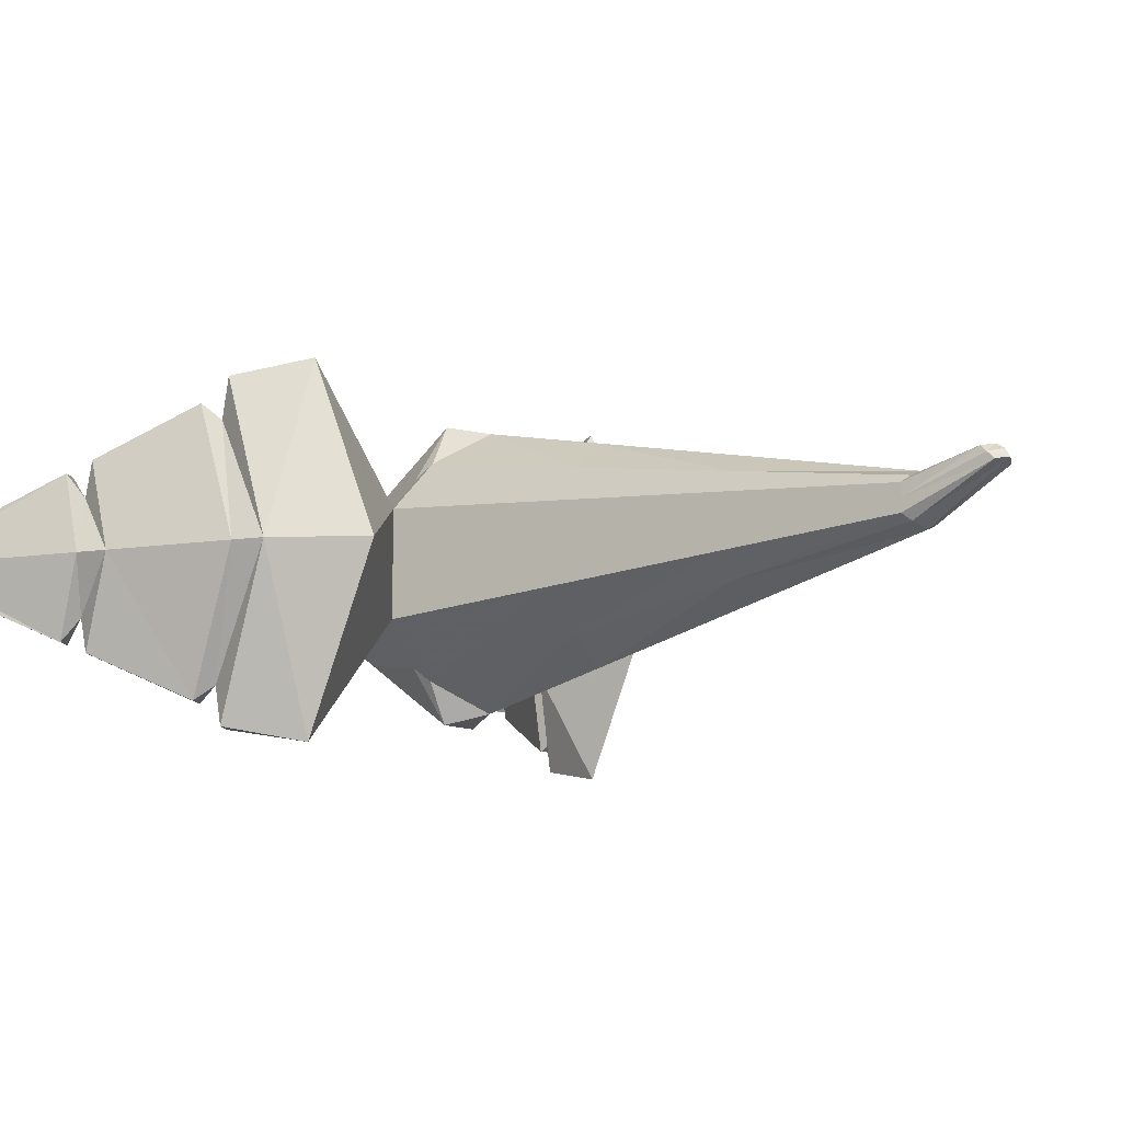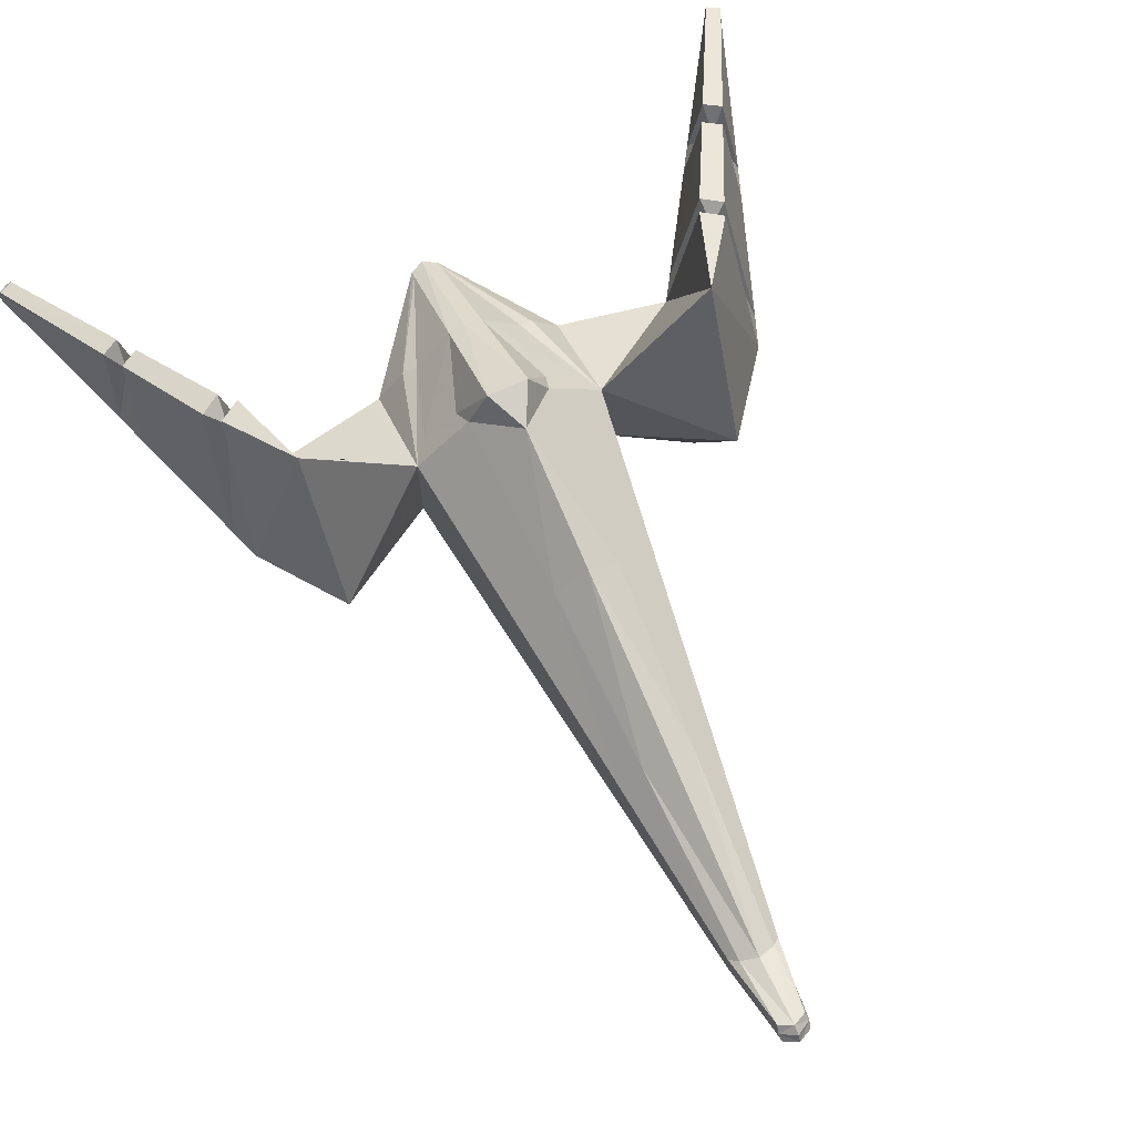
<metadata>
{"format":"obj","ext":"obj","renderer":"f3d","projection":"perspective","resolution":1024,"background":"white","views":[{"elev":-11.1,"azim":130.7,"up":"+Y"},{"elev":70.0,"azim":155.7,"up":"+Y"}]}
</metadata>
<code>
v  0.01 0.0005 0.0005
v  0.01 -0.0005 0.0005
v  0.01 -0.0005 -0.0005
v  0.01 0.0005 -0.0005
v  0.005 0.005 -0.005
v  0.005 -0.005 -0.005
v  0.005 0.005 0.005
v  0.005 -0.005 0.005
v  0 0 -0
g Bone1
f 1 2 3 4
f 5 4 3 6
f 7 1 4 5
f 2 8 6 3
f 1 7 8 2
f 9 7 5
f 9 5 6
f 9 6 8
f 9 8 7
v  0.01 0.0005 0.0005
v  0.01 -0.0005 0.0005
v  0.01 -0.0005 -0.0005
v  0.01 0.0005 -0.0005
v  0.005 0.005 -0.005
v  0.005 -0.005 -0.005
v  0.005 0.005 0.005
v  0.005 -0.005 0.005
v  0 0 -0
g Bone2
f 10 11 12 13
f 14 13 12 15
f 16 10 13 14
f 11 17 15 12
f 10 16 17 11
f 18 16 14
f 18 14 15
f 18 15 17
f 18 17 16
v  0.01 0.0005 0.5909
v  0.01 -0.0005 0.5909
v  0.01 -0.0005 0.5899
v  0.01 0.0005 0.5899
v  0.005 0.005 0.5854
v  0.005 -0.005 0.5854
v  0.005 0.005 0.5954
v  0.005 -0.005 0.5954
v  0 0 0.5904
g Bone3
f 19 20 21 22
f 23 22 21 24
f 25 19 22 23
f 20 26 24 21
f 19 25 26 20
f 27 25 23
f 27 23 24
f 27 24 26
f 27 26 25
v  0.5 -0.45 -0
v  0.4986 0 0.2
v  0.2333 -0.1333 -0
v  0.5667 -0.4116 0.2
v  0.6167 -0.4116 0.1666
v  -0.5667 -0.4116 0.2
v  -0.6167 -0.4116 0.1666
v  -0.5 -0.45 -0
v  -0.4986 0 0.2
v  -0.2333 -0.1333 -0
v  -0.2333 0 0.25
v  0.2333 0 0.25
v  -0.2333 0.1333 -0
v  0.5 0.45 -0
v  0.2333 0.1333 -0
v  0.5667 0.4116 0.2
v  0.6167 0.4116 0.1666
v  -0.5667 0.4116 0.2
v  -0.5 0.45 -0
v  -0.6167 0.4116 0.1666
v  -0.05 -0.3667 -0
v  0 -0.3437 -0.1
v  0 -0.3667 -0
v  0 -0.1961 0.2599
v  -0.0419 -0.197 0.2505
v  0 -0.0254 0.5199
v  -0.0352 -0.0559 0.4587
v  -0.0339 -0.0296 0.4976
v  -0.7225 -0.2295 0.4961
v  -0.5979 -0.35 0.2592
v  -0.5365 0 0.2607
v  -0.6879 0 0.5034
v  -0.1337 -0.1049 0.2426
v  -0.1666 -0.0839 0.25
v  -0.0333 -0.0166 0.5167
v  0 -0.0166 0.5334
v  -0.1928 -0.1439 0.0557
v  -0.1 -0.2667 -0
v  -0.1125 -0.2314 0.0442
v  0 0 0.5334
v  -0.0333 0 0.5167
v  0.4986 0 -0.2
v  0.2333 0 -0
v  0.6501 0 -0
v  0.9262 -0.0333 0.8834
v  0.9354 0 0.9001
v  0.7243 0 0.5617
v  0.7525 -0.2015 0.5531
v  0.0339 -0.0296 0.4976
v  0.0333 -0.0166 0.5167
v  0.1666 -0.0839 0.25
v  0.1337 -0.1049 0.2426
v  0.0352 -0.0559 0.4587
v  0.0333 0 0.5167
v  0.1928 -0.1439 0.0557
v  0.1 -0.2667 -0
v  0.1125 -0.2314 0.0442
v  0.05 -0.3667 -0
v  0.0419 -0.197 0.2505
v  0.7938 -0.2015 0.5284
v  0.8137 0 0.4564
v  0.9668 0 0.8834
v  0.9595 -0.0333 0.8668
v  0.7653 -0.2295 0.47
v  0.7225 -0.2295 0.4961
v  0.5979 -0.35 0.2592
v  0.6464 -0.35 0.2273
v  0.6775 0 0.0765
v  0.7873 0 0.3828
v  0.6879 0 0.5034
v  0.5365 0 0.2607
v  -0.6464 -0.35 0.2273
v  -0.7653 -0.2295 0.47
v  -0.7873 0 0.3828
v  -0.6775 0 0.0765
v  -0.9354 0 0.9001
v  -0.9668 0 0.8834
v  -0.9262 -0.0333 0.8834
v  -0.9595 -0.0333 0.8668
v  -0.7525 -0.2015 0.5531
v  -0.7938 -0.2015 0.5284
v  -0.8137 0 0.4564
v  -0.7243 0 0.5617
v  -0.6501 0 -0
v  -0.4986 0 -0.2
v  -0.2333 0 -0
v  0.1765 -0.1002 -0.4354
v  0.081 -0.1957 -0.4354
v  0 -0.2681 -0.4354
v  0.0622 -0.1251 -0.8684
v  0 -0.1704 -0.8684
v  0 -0.0624 -1.347
v  0.042 -0.0491 -1.334
v  0.12 -0.0672 -0.8684
v  0.0613 -0.033 -1.319
v  -0.1765 -0.1002 -0.4354
v  -0.081 -0.1957 -0.4354
v  -0.12 -0.0672 -0.8684
v  -0.0622 -0.1251 -0.8684
v  -0.0613 -0.033 -1.319
v  -0.042 -0.0491 -1.334
v  -0.1 0.2667 -0
v  -0.05 0.3667 -0
v  0 0.3437 -0.1
v  -0.1125 0.2314 0.0442
v  -0.1928 0.1439 0.0557
v  -0.1337 0.1049 0.2426
v  -0.1666 0.0839 0.25
v  -0.0339 0.0296 0.4976
v  -0.0333 0.0166 0.5167
v  -0.0419 0.197 0.2505
v  -0.0352 0.0559 0.4587
v  0 0.0166 0.5334
v  0 0.0254 0.5199
v  0 0.1961 0.2599
v  0 0.3667 -0
v  0.1765 0.1002 -0.4354
v  0.1 0.2667 -0
v  0.081 0.1957 -0.4354
v  0.12 0.0672 -0.8684
v  0.0622 0.1251 -0.8684
v  0.0613 0.033 -1.319
v  0.042 0.0491 -1.334
v  0.0333 0.0899 -1.5
v  0.0613 0 -1.319
v  0 0.2681 -0.4354
v  0 0.1704 -0.8684
v  0 0.0624 -1.347
v  0 0.0968 -1.517
v  0.0376 0.0733 -1.517
v  0.0333 0.0566 -1.534
v  0 0.0836 -1.538
v  0 0.0635 -1.55
v  -0.7225 0.2295 0.4961
v  -0.5979 0.35 0.2592
v  0.9262 0.0333 0.8834
v  0.7525 0.2015 0.5531
v  0.0339 0.0296 0.4976
v  0.0333 0.0166 0.5167
v  0.1666 0.0839 0.25
v  0.1337 0.1049 0.2426
v  0.1928 0.1439 0.0557
v  0.1125 0.2314 0.0442
v  0.05 0.3667 -0
v  0.0352 0.0559 0.4587
v  0.0419 0.197 0.2505
v  0.7938 0.2015 0.5284
v  0.9595 0.0333 0.8668
v  0.7653 0.2295 0.47
v  0.6464 0.35 0.2273
v  0.5979 0.35 0.2592
v  0.7225 0.2295 0.4961
v  -0.6464 0.35 0.2273
v  -0.7653 0.2295 0.47
v  -0.9262 0.0333 0.8834
v  -0.9595 0.0333 0.8668
v  -0.7525 0.2015 0.5531
v  -0.7938 0.2015 0.5284
v  -0.0613 0 -1.319
v  -0.0333 0.0566 -1.534
v  -0.0376 0.0733 -1.517
v  -0.0333 0.0899 -1.5
v  -0.0613 0.033 -1.319
v  -0.042 0.0491 -1.334
v  -0.0622 0.1251 -0.8684
v  -0.12 0.0672 -0.8684
v  -0.081 0.1957 -0.4354
v  -0.1765 0.1002 -0.4354
v  -0.6041 -0.3134 0.1993
v  -0.7569 -0.143 0.5009
v  0.6041 -0.3134 0.1993
v  0.7569 -0.143 0.5009
v  -0.7569 0.143 0.5009
v  -0.6041 0.3134 0.1993
v  0.6041 0.3134 0.1993
v  0.7569 0.143 0.5009
v  0.12 0 -0.8684
v  0.1765 0 -0.4354
v  -0.12 0 -0.8684
v  -0.1765 0 -0.4354
v  -0.288 -0.0141 -0.0433
v  -0.2989 0 -0.0515
v  -0.2832 0 -0.0398
v  -0.2991 -0.0197 -0.0516
v  -0.3101 -0.0138 -0.0599
v  -0.3145 0 -0.0632
v  0.288 0.0141 -0.0433
v  0.2989 0 -0.0515
v  0.2832 0 -0.0398
v  0.2991 0.0197 -0.0516
v  0.3101 0.0138 -0.0599
v  0.3145 0 -0.0632
v  0.288 -0.0141 -0.0433
v  0.2991 -0.0197 -0.0516
v  0.3101 -0.0138 -0.0599
v  -0.3101 0.0138 -0.0599
v  -0.2991 0.0197 -0.0516
v  -0.288 0.0141 -0.0433
v  -0.378 -0.2037 0.0515
v  -0.398 -0.1971 0.065
v  -0.3911 -0.2176 0.0523
v  -0.4083 -0.2195 0.0606
v  -0.4194 -0.2083 0.0714
v  -0.418 -0.1906 0.0785
v  -0.4049 -0.1767 0.0776
v  -0.3877 -0.1748 0.0694
v  -0.3766 -0.1859 0.0585
v  0.4049 0.1767 0.0776
v  0.398 0.1971 0.065
v  0.3877 0.1748 0.0694
v  0.3766 0.1859 0.0585
v  0.378 0.2037 0.0515
v  0.3911 0.2176 0.0523
v  0.4083 0.2195 0.0606
v  0.4194 0.2083 0.0714
v  0.418 0.1906 0.0785
v  0.4171 0.1963 -0.0717
v  0.3961 0.1915 -0.0626
v  0.4105 0.2099 -0.0622
v  0.3955 0.2127 -0.0529
v  0.3808 0.2031 -0.0493
v  0.3751 0.1867 -0.0535
v  0.3817 0.1731 -0.0631
v  0.3967 0.1703 -0.0724
v  0.4114 0.1799 -0.076
v  -0.3805 -0.2034 -0.049
v  -0.3961 -0.1915 -0.0626
v  -0.3746 -0.1866 -0.0533
v  -0.3814 -0.1726 -0.0631
v  -0.3968 -0.1697 -0.0727
v  -0.4118 -0.1796 -0.0763
v  -0.4176 -0.1964 -0.072
v  -0.4109 -0.2104 -0.0622
v  -0.3955 -0.2132 -0.0526
v  -0.3814 -0.2006 0.0361
v  -0.3981 -0.1952 0.0474
v  -0.3924 -0.2123 0.0368
v  -0.4067 -0.2139 0.0437
v  -0.416 -0.2045 0.0528
v  -0.4148 -0.1897 0.0587
v  -0.4039 -0.1781 0.058
v  -0.3896 -0.1765 0.0511
v  -0.3803 -0.1858 0.042
v  0.4039 -0.1781 0.058
v  0.3896 -0.1765 0.0511
v  0.3981 -0.1952 0.0474
v  0.3803 -0.1858 0.042
v  0.3814 -0.2006 0.0361
v  0.3924 -0.2123 0.0368
v  0.4067 -0.2139 0.0437
v  0.416 -0.2045 0.0528
v  0.4148 -0.1897 0.0587
v  0.4176 -0.1964 -0.072
v  0.4109 -0.2104 -0.0622
v  0.3961 -0.1915 -0.0626
v  0.3955 -0.2132 -0.0526
v  0.3805 -0.2034 -0.049
v  0.3746 -0.1866 -0.0533
v  0.3814 -0.1726 -0.0631
v  0.3968 -0.1697 -0.0727
v  0.4118 -0.1796 -0.0763
v  -0.4049 0.1767 0.0776
v  -0.3877 0.1748 0.0694
v  -0.398 0.1971 0.065
v  -0.3766 0.1859 0.0585
v  -0.378 0.2037 0.0515
v  -0.3911 0.2176 0.0523
v  -0.4083 0.2195 0.0606
v  -0.4194 0.2083 0.0714
v  -0.418 0.1906 0.0785
v  0.378 -0.2037 0.0515
v  0.3911 -0.2176 0.0523
v  0.398 -0.1971 0.065
v  0.4083 -0.2195 0.0606
v  0.4194 -0.2083 0.0714
v  0.418 -0.1906 0.0785
v  0.4049 -0.1767 0.0776
v  0.3877 -0.1748 0.0694
v  0.3766 -0.1859 0.0585
v  -0.3808 0.2031 -0.0493
v  -0.3751 0.1867 -0.0535
v  -0.3961 0.1915 -0.0626
v  -0.3817 0.1731 -0.0631
v  -0.3967 0.1703 -0.0724
v  -0.4114 0.1799 -0.076
v  -0.4171 0.1963 -0.0717
v  -0.4105 0.2099 -0.0622
v  -0.3955 0.2127 -0.0529
v  -0.1043 -0.1932 0.1384
v  -0.1186 -0.1788 0.1379
v  -0.1117 -0.1927 0.1248
v  -0.1232 -0.1841 0.1188
v  -0.132 -0.1724 0.124
v  -0.1329 -0.1644 0.1373
v  -0.1255 -0.1648 0.1509
v  -0.114 -0.1735 0.1569
v  -0.1053 -0.1852 0.1517
v  -0.0681 -0.2646 0.1079
v  -0.0765 -0.2506 0.1084
v  -0.0743 -0.2624 0.0973
v  -0.0818 -0.2533 0.0932
v  -0.0862 -0.2427 0.0979
v  -0.0849 -0.2366 0.1088
v  -0.0787 -0.2388 0.1194
v  -0.0712 -0.2479 0.1236
v  -0.0668 -0.2586 0.1188
v  0.1043 -0.1932 0.1384
v  0.1117 -0.1927 0.1248
v  0.1186 -0.1788 0.1379
v  0.1232 -0.1841 0.1188
v  0.132 -0.1724 0.124
v  0.1329 -0.1644 0.1373
v  0.1255 -0.1648 0.1509
v  0.114 -0.1735 0.1569
v  0.1053 -0.1852 0.1517
v  0.0681 -0.2646 0.1079
v  0.0743 -0.2624 0.0973
v  0.0765 -0.2506 0.1084
v  0.0818 -0.2533 0.0932
v  0.0862 -0.2427 0.0979
v  0.0849 -0.2366 0.1088
v  0.0787 -0.2388 0.1194
v  0.0712 -0.2479 0.1236
v  0.0668 -0.2586 0.1188
v  -0.1043 0.1932 0.1384
v  -0.1117 0.1927 0.1248
v  -0.1186 0.1788 0.1379
v  -0.1232 0.1841 0.1188
v  -0.132 0.1724 0.124
v  -0.1329 0.1644 0.1373
v  -0.1255 0.1648 0.1509
v  -0.114 0.1735 0.1569
v  -0.1053 0.1852 0.1517
v  -0.0681 0.2646 0.1079
v  -0.0743 0.2624 0.0973
v  -0.0765 0.2506 0.1084
v  -0.0818 0.2533 0.0932
v  -0.0862 0.2427 0.0979
v  -0.0849 0.2366 0.1088
v  -0.0787 0.2388 0.1194
v  -0.0712 0.2479 0.1236
v  -0.0668 0.2586 0.1188
v  0.1043 0.1932 0.1384
v  0.1186 0.1788 0.1379
v  0.1117 0.1927 0.1248
v  0.1232 0.1841 0.1188
v  0.132 0.1724 0.124
v  0.1329 0.1644 0.1373
v  0.1255 0.1648 0.1509
v  0.114 0.1735 0.1569
v  0.1053 0.1852 0.1517
v  0.0681 0.2646 0.1079
v  0.0765 0.2506 0.1084
v  0.0743 0.2624 0.0973
v  0.0818 0.2533 0.0932
v  0.0862 0.2427 0.0979
v  0.0849 0.2366 0.1088
v  0.0787 0.2388 0.1194
v  0.0712 0.2479 0.1236
v  0.0668 0.2586 0.1188
g 1_em0010_1_body
f 28 29 30
f 31 29 28
f 31 28 32
f 33 34 35
f 33 35 36
f 35 37 36
f 36 37 38
f 29 39 30
f 36 38 40
f 41 42 29
f 43 41 29
f 43 44 41
f 45 46 47
f 45 36 46
f 46 36 40
f 29 42 39
f 48 49 50
f 50 51 48
f 51 52 48
f 52 51 53
f 54 52 53
f 53 55 54
f 56 57 58
f 59 56 58
f 60 54 55
f 61 60 55
f 61 55 62
f 62 55 63
f 55 53 63
f 60 61 37
f 64 60 37
f 64 37 65
f 66 64 65
f 66 65 48
f 65 49 48
f 52 66 48
f 66 52 64
f 52 60 64
f 60 52 54
f 62 63 67
f 68 62 67
f 68 38 62
f 38 61 62
f 61 38 37
f 28 30 69
f 69 30 70
f 28 69 71
f 32 28 71
f 72 73 74
f 75 72 74
f 53 76 63
f 76 77 63
f 78 77 76
f 79 78 76
f 80 79 76
f 63 77 67
f 77 81 67
f 81 77 39
f 39 77 78
f 78 30 39
f 78 79 30
f 79 82 30
f 30 82 83
f 82 84 83
f 84 85 83
f 86 85 84
f 86 84 82
f 79 86 82
f 79 80 86
f 83 85 49
f 87 88 89
f 90 87 89
f 87 90 75
f 90 72 75
f 90 89 72
f 89 73 72
f 91 92 93
f 94 91 93
f 94 95 96
f 91 94 96
f 92 97 98
f 93 92 98
f 85 50 49
f 51 50 85
f 86 51 85
f 51 86 53
f 86 80 53
f 53 80 76
f 99 100 101
f 102 99 101
f 100 99 57
f 56 100 57
f 103 104 105
f 104 106 105
f 105 106 107
f 106 108 107
f 108 106 104
f 109 108 104
f 105 107 110
f 103 105 110
f 35 34 111
f 112 35 111
f 35 112 37
f 112 113 37
f 114 30 83
f 115 114 83
f 115 83 49
f 116 115 49
f 117 115 116
f 118 117 116
f 117 118 119
f 120 117 119
f 121 114 115
f 117 121 115
f 121 117 122
f 117 120 122
f 37 123 65
f 123 124 65
f 123 125 124
f 125 126 124
f 126 125 127
f 128 126 127
f 126 128 119
f 118 126 119
f 65 124 49
f 124 116 49
f 124 126 116
f 126 118 116
f 129 130 131
f 132 130 129
f 133 132 129
f 40 133 129
f 134 133 40
f 135 134 40
f 134 135 136
f 135 137 136
f 138 130 132
f 138 132 133
f 134 138 133
f 134 139 138
f 139 134 136
f 135 40 38
f 38 137 135
f 68 137 38
f 137 68 67
f 140 137 67
f 136 137 140
f 141 136 140
f 141 139 136
f 138 139 141
f 142 138 141
f 138 142 130
f 142 143 130
f 130 143 131
f 112 40 113
f 46 40 112
f 42 144 145
f 144 146 145
f 144 147 146
f 147 148 146
f 148 147 149
f 150 148 149
f 151 150 149
f 149 152 151
f 145 146 131
f 146 153 131
f 146 148 153
f 148 154 153
f 154 148 155
f 148 150 155
f 156 155 150
f 151 156 150
f 151 157 156
f 152 157 151
f 157 152 158
f 152 122 158
f 157 159 156
f 159 157 160
f 157 158 160
f 161 59 58
f 162 161 58
f 119 160 120
f 160 158 120
f 120 158 122
f 41 69 42
f 69 70 42
f 41 44 71
f 69 41 71
f 163 164 74
f 73 163 74
f 165 141 140
f 166 165 140
f 166 140 67
f 81 166 67
f 81 39 166
f 39 167 166
f 167 39 42
f 167 165 166
f 167 168 165
f 168 167 42
f 169 168 42
f 169 42 145
f 170 169 145
f 170 145 171
f 145 131 171
f 168 172 165
f 173 170 171
f 170 173 169
f 173 168 169
f 168 173 172
f 174 175 89
f 88 174 89
f 175 174 164
f 163 175 164
f 89 175 163
f 73 89 163
f 176 177 178
f 179 176 178
f 177 176 96
f 95 177 96
f 179 178 98
f 97 179 98
f 171 131 143
f 143 142 171
f 142 173 171
f 173 142 141
f 172 173 141
f 141 165 172
f 180 102 101
f 181 180 101
f 181 161 162
f 180 181 162
f 104 103 182
f 183 104 182
f 183 182 184
f 185 183 184
f 185 109 104
f 183 185 104
f 182 103 110
f 184 182 110
f 46 112 111
f 47 46 111
f 127 186 187
f 186 188 187
f 188 186 189
f 186 190 189
f 189 190 191
f 192 191 190
f 193 192 190
f 187 188 160
f 188 159 160
f 159 188 156
f 188 189 156
f 156 189 191
f 155 156 191
f 191 192 155
f 192 154 155
f 154 192 153
f 192 194 153
f 192 193 194
f 193 195 194
f 194 195 129
f 195 40 129
f 153 194 131
f 194 129 131
f 128 127 187
f 187 160 128
f 160 119 128
f 196 34 33
f 34 196 111
f 196 102 111
f 99 102 196
f 57 99 196
f 196 58 57
f 36 58 196
f 33 36 196
f 100 197 101
f 101 197 109
f 197 108 109
f 107 108 197
f 107 197 110
f 110 197 59
f 197 56 59
f 197 100 56
f 198 93 98
f 93 198 94
f 94 198 95
f 198 71 95
f 32 71 198
f 198 31 32
f 31 198 29
f 29 198 98
f 75 74 199
f 74 97 199
f 199 97 92
f 199 92 91
f 91 96 199
f 96 88 199
f 199 88 87
f 75 199 87
f 101 109 200
f 200 109 185
f 184 200 185
f 184 110 200
f 110 59 200
f 200 59 161
f 200 161 181
f 181 101 200
f 201 111 102
f 47 111 201
f 201 45 47
f 45 201 36
f 36 201 58
f 201 162 58
f 162 201 180
f 180 201 102
f 202 98 178
f 29 98 202
f 43 29 202
f 202 44 43
f 44 202 71
f 202 95 71
f 177 95 202
f 178 177 202
f 164 203 74
f 74 203 97
f 203 179 97
f 203 176 179
f 176 203 96
f 96 203 88
f 203 174 88
f 164 174 203
f 149 147 152
f 147 204 152
f 204 147 144
f 205 204 144
f 205 144 42
f 70 205 42
f 193 190 186
f 206 193 186
f 193 206 195
f 206 207 195
f 195 207 40
f 207 113 40
f 113 207 37
f 207 123 37
f 207 206 123
f 206 125 123
f 125 206 186
f 127 125 186
f 121 122 152
f 204 121 152
f 121 204 114
f 204 205 114
f 114 205 30
f 205 70 30
f 208 209 210
f 211 209 208
f 212 209 211
f 213 209 212
f 214 215 216
f 217 215 214
f 218 215 217
f 219 215 218
f 220 216 215
f 221 220 215
f 222 221 215
f 219 222 215
f 213 223 209
f 223 224 209
f 224 225 209
f 225 210 209
f 226 227 228
f 228 227 229
f 229 227 230
f 230 227 231
f 231 227 232
f 232 227 233
f 233 227 234
f 234 227 226
f 235 236 237
f 237 236 238
f 238 236 239
f 239 236 240
f 240 236 241
f 241 236 242
f 242 236 243
f 243 236 235
f 244 245 246
f 246 245 247
f 247 245 248
f 248 245 249
f 249 245 250
f 250 245 251
f 251 245 252
f 252 245 244
f 253 254 255
f 255 254 256
f 256 254 257
f 257 254 258
f 258 254 259
f 259 254 260
f 260 254 261
f 261 254 253
f 262 263 264
f 264 263 265
f 265 263 266
f 266 263 267
f 267 263 268
f 268 263 269
f 269 263 270
f 270 263 262
f 271 272 273
f 272 274 273
f 274 275 273
f 275 276 273
f 276 277 273
f 277 278 273
f 278 279 273
f 279 271 273
f 280 281 282
f 281 283 282
f 283 284 282
f 284 285 282
f 285 286 282
f 286 287 282
f 287 288 282
f 288 280 282
f 289 290 291
f 290 292 291
f 292 293 291
f 293 294 291
f 294 295 291
f 295 296 291
f 296 297 291
f 297 289 291
f 298 299 300
f 299 301 300
f 301 302 300
f 302 303 300
f 303 304 300
f 304 305 300
f 305 306 300
f 306 298 300
f 307 308 309
f 308 310 309
f 310 311 309
f 311 312 309
f 312 313 309
f 313 314 309
f 314 315 309
f 315 307 309
f 316 317 318
f 318 317 319
f 319 317 320
f 320 317 321
f 321 317 322
f 322 317 323
f 323 317 324
f 324 317 316
f 325 326 327
f 327 326 328
f 328 326 329
f 329 326 330
f 330 326 331
f 331 326 332
f 332 326 333
f 333 326 325
f 334 335 336
f 335 337 336
f 337 338 336
f 338 339 336
f 339 340 336
f 340 341 336
f 341 342 336
f 342 334 336
f 343 344 345
f 344 346 345
f 346 347 345
f 347 348 345
f 348 349 345
f 349 350 345
f 350 351 345
f 351 343 345
f 352 353 354
f 353 355 354
f 355 356 354
f 356 357 354
f 357 358 354
f 358 359 354
f 359 360 354
f 360 352 354
f 361 362 363
f 362 364 363
f 364 365 363
f 365 366 363
f 366 367 363
f 367 368 363
f 368 369 363
f 369 361 363
f 370 371 372
f 372 371 373
f 373 371 374
f 374 371 375
f 375 371 376
f 376 371 377
f 377 371 378
f 378 371 370
f 379 380 381
f 381 380 382
f 382 380 383
f 383 380 384
f 384 380 385
f 385 380 386
f 386 380 387
f 387 380 379

</code>
